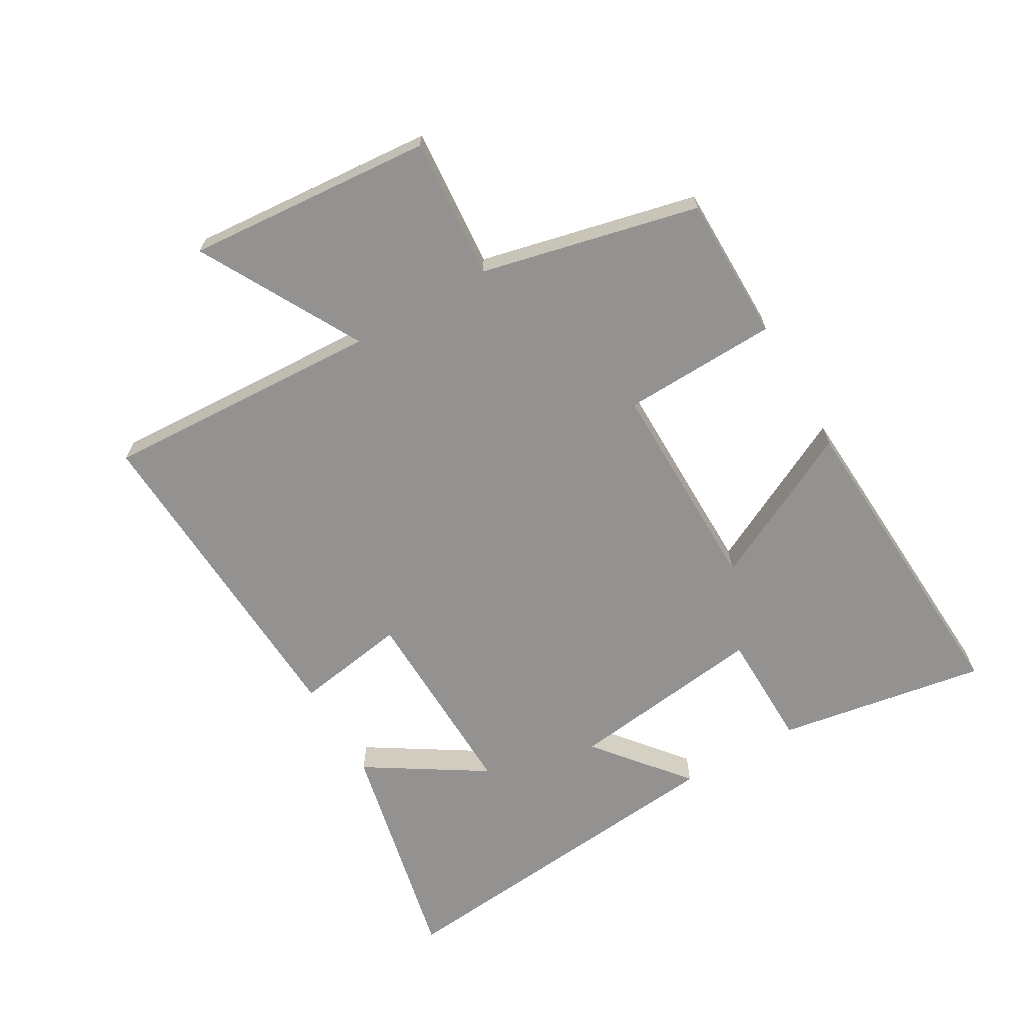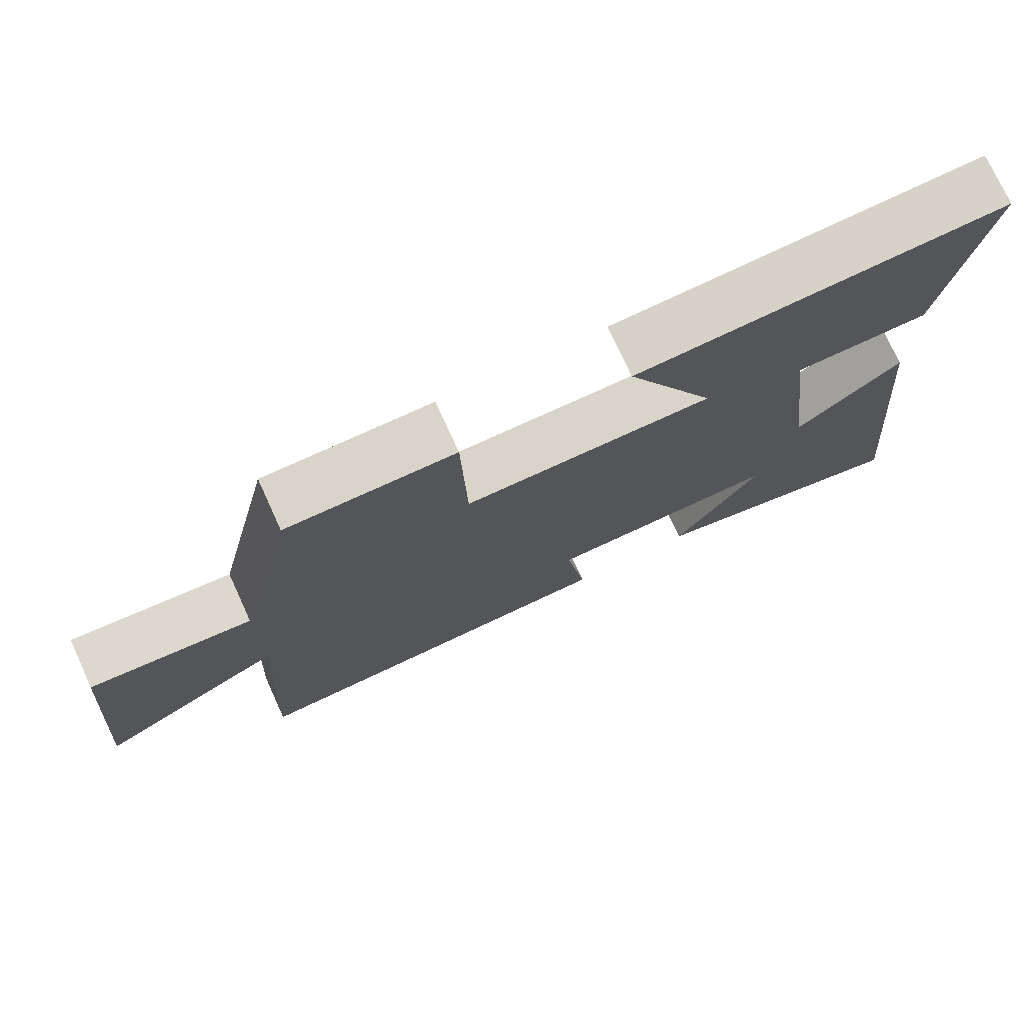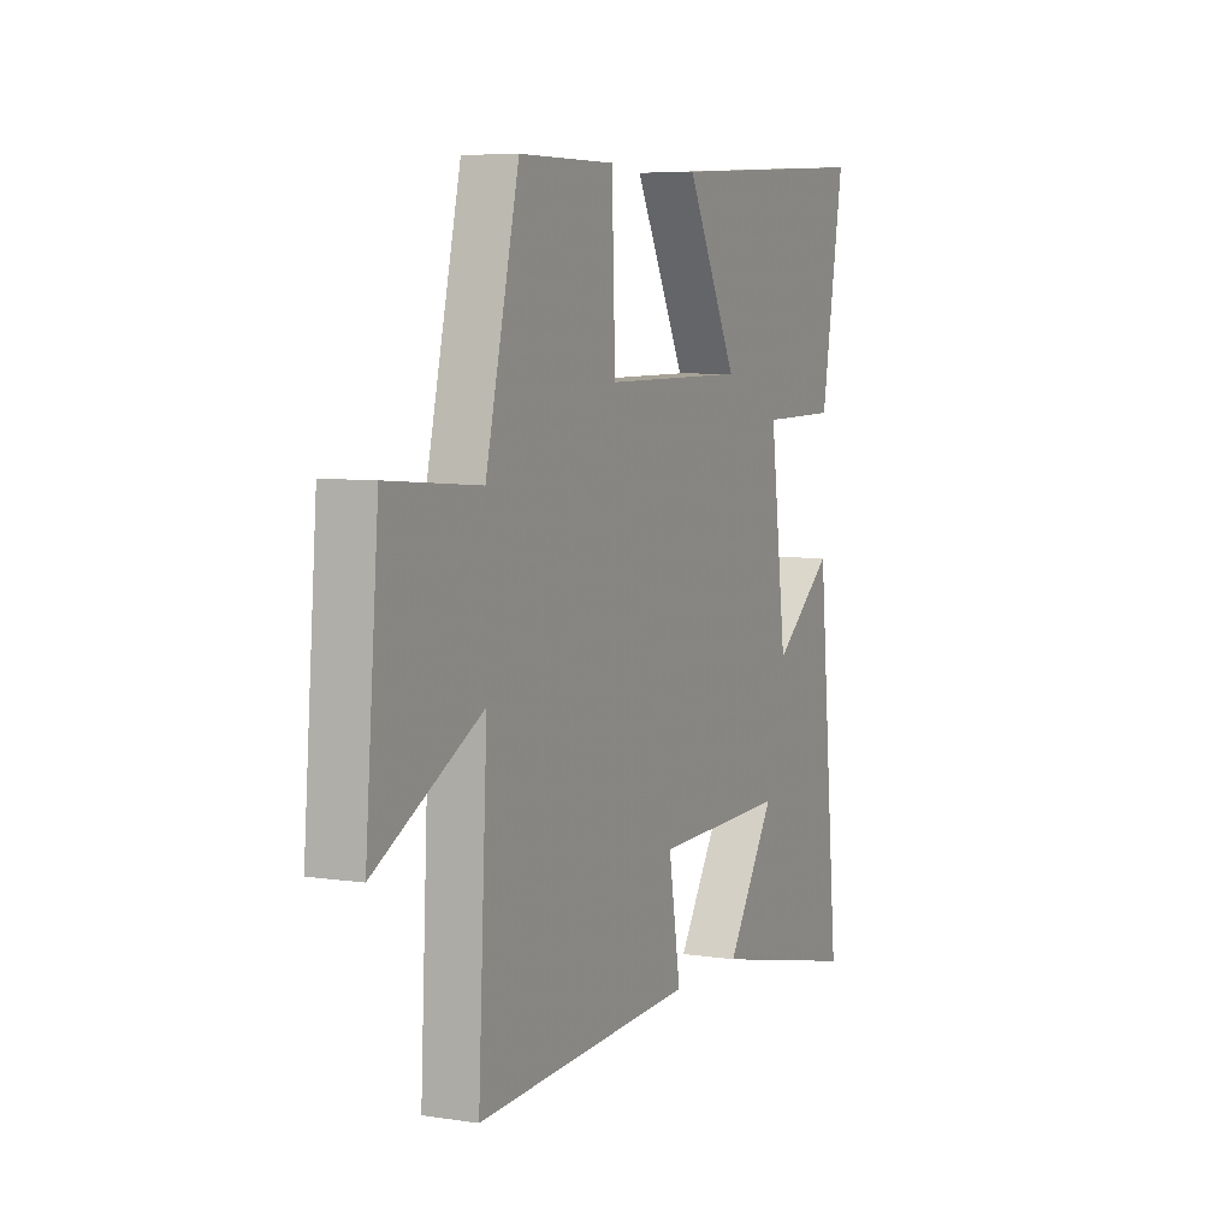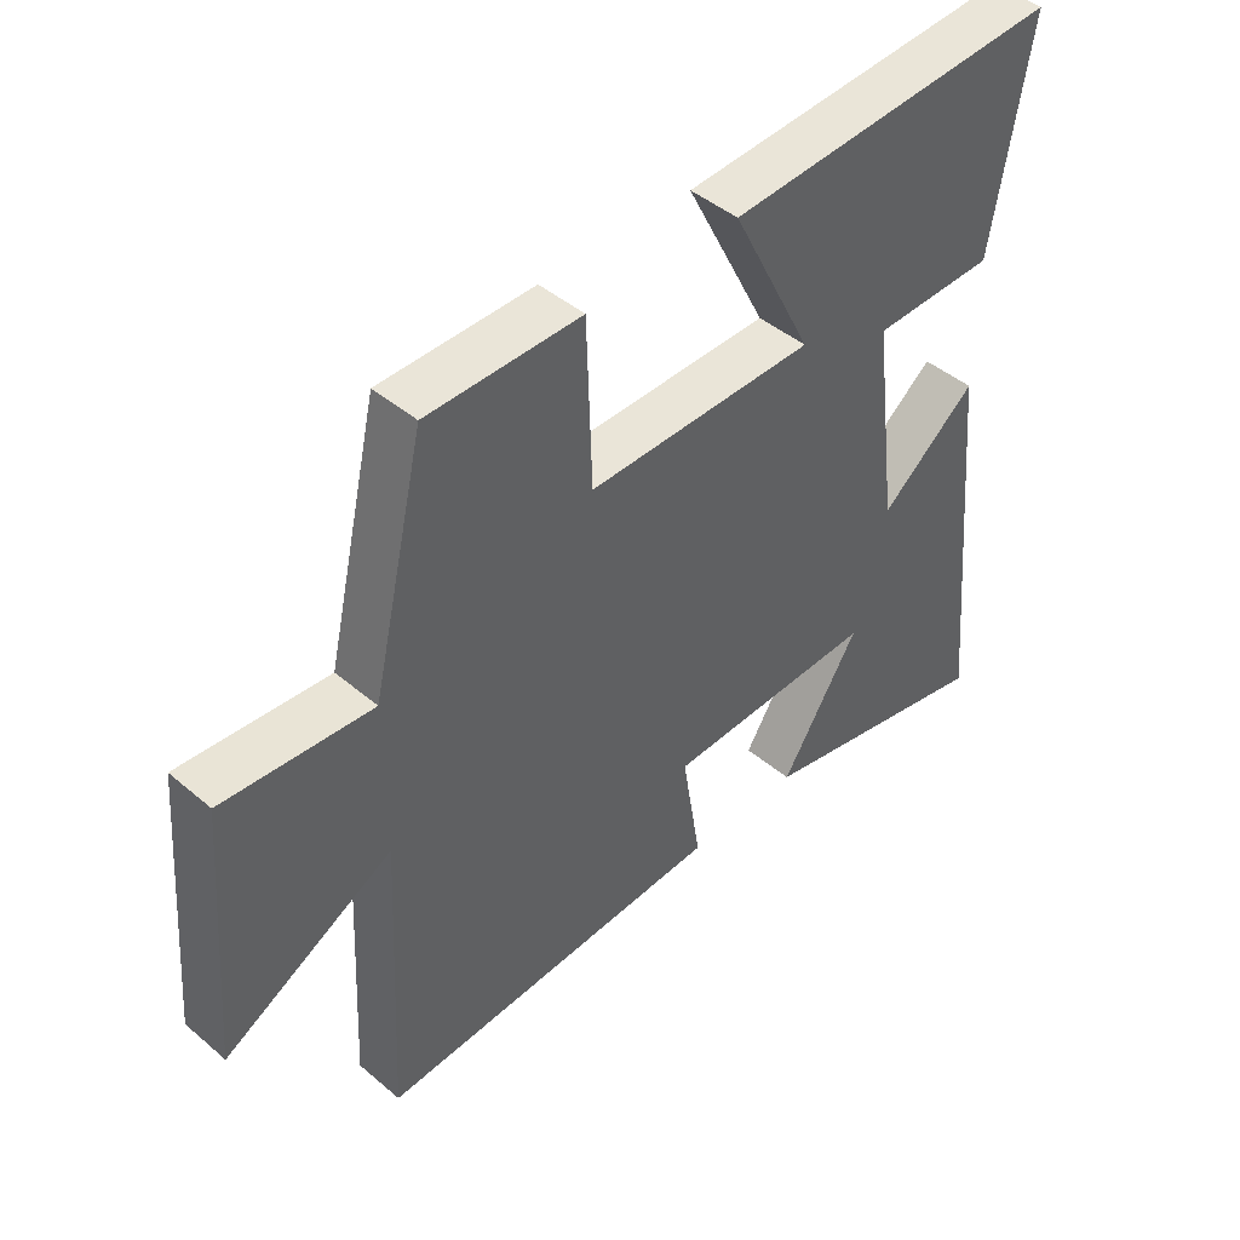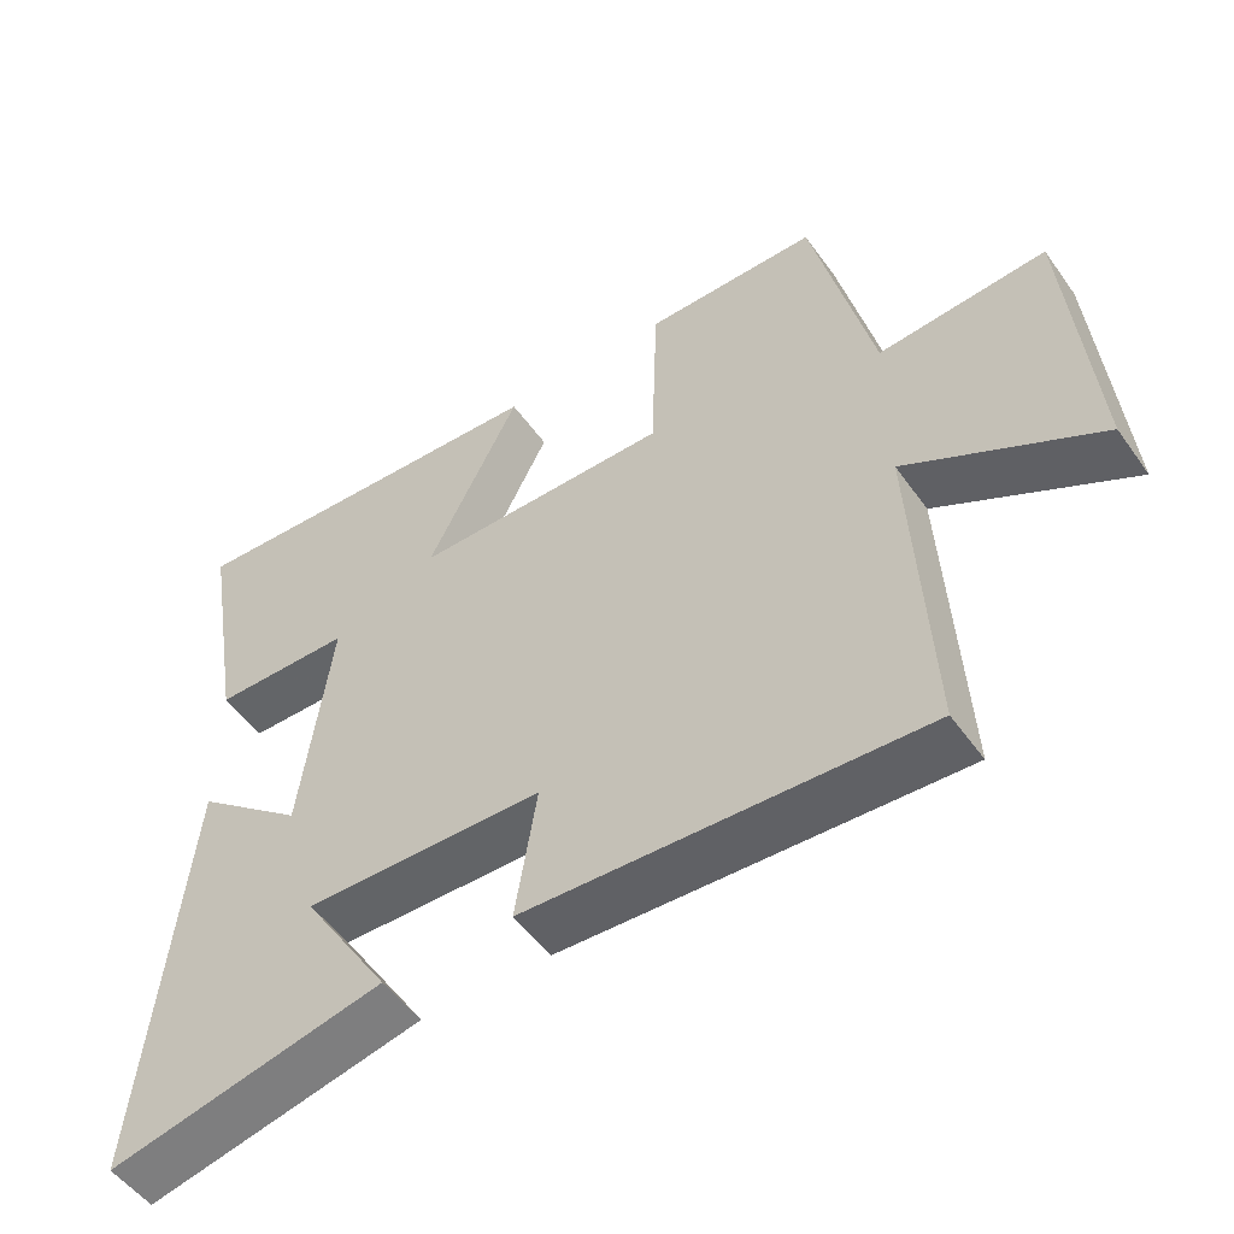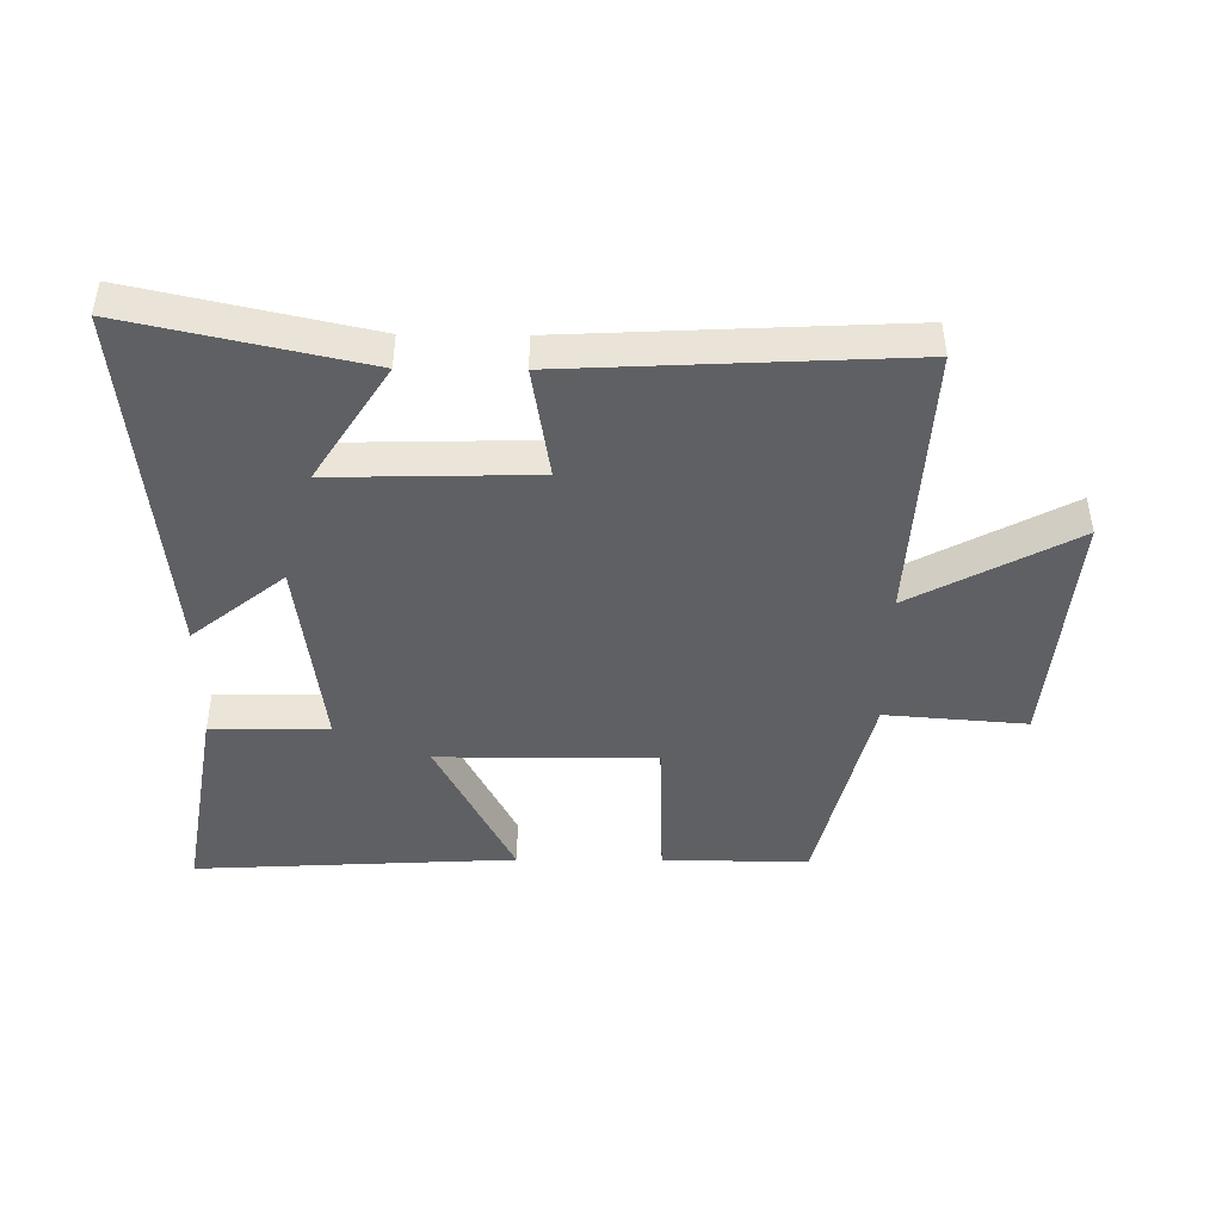
<metadata>
{"format":"obj","ext":"obj","renderer":"f3d","projection":"perspective","resolution":1024,"background":"white","views":[{"elev":-66.5,"azim":-59.8,"up":"+Y"},{"elev":74.9,"azim":-24.6,"up":"+Z"},{"elev":6.3,"azim":-65.1,"up":"+Z"},{"elev":44.7,"azim":-45.5,"up":"+Z"},{"elev":-52.0,"azim":-145.5,"up":"+Z"},{"elev":-44.6,"azim":179.4,"up":"+Y"}]}
</metadata>
<code>
v -0.419 0.07 0.499
v -0.186 0.07 0.5
v -0.178 0.07 0.252
v 0.168 0.07 0.254
v 0.044 0.07 0.5
v 0.557 0.07 0.528
v 0.5 0.07 0.194
v 0.313 0.07 0.191
v 0.353 0.07 -0.125
v 0.5 0.07 -0.006
v 0.555 0.07 -0.582
v 0.184 0.07 -0.5
v 0.303 0.07 -0.312
v -0.019 0.07 -0.32
v 0.01 0.07 -0.5
v -0.522 0.07 -0.527
v -0.5 0.07 -0.082
v -0.757 0.07 -0.222
v -0.725 0.07 0.17
v -0.5 0.07 0.152
v -0.419 0 0.499
v -0.186 0 0.5
v -0.178 0 0.252
v 0.168 0 0.254
v 0.044 0 0.5
v 0.557 0 0.528
v 0.5 0 0.194
v 0.313 0 0.191
v 0.353 0 -0.125
v 0.5 0 -0.006
v 0.555 0 -0.582
v 0.184 0 -0.5
v 0.303 0 -0.312
v -0.019 0 -0.32
v 0.01 0 -0.5
v -0.522 0 -0.527
v -0.5 0 -0.082
v -0.757 0 -0.222
v -0.725 0 0.17
v -0.5 0 0.152
f 17 18 19 20
f 1 2 3
f 20 1 3
f 17 20 3
f 16 17 3
f 15 16 3
f 14 15 3
f 13 14 3 4
f 10 11 12 13
f 9 10 13
f 8 9 13 4
f 6 7 8
f 5 6 8
f 4 5 8
f 40 39 38 37
f 23 22 21
f 23 21 40
f 23 40 37
f 23 37 36
f 23 36 35
f 23 35 34
f 24 23 34 33
f 33 32 31 30
f 33 30 29
f 24 33 29 28
f 28 27 26
f 28 26 25
f 28 25 24
f 1 21 22 2
f 2 22 23 3
f 3 23 24 4
f 4 24 25 5
f 5 25 26 6
f 6 26 27 7
f 7 27 28 8
f 8 28 29 9
f 9 29 30 10
f 10 30 31 11
f 11 31 32 12
f 12 32 33 13
f 13 33 34 14
f 14 34 35 15
f 15 35 36 16
f 16 36 37 17
f 17 37 38 18
f 18 38 39 19
f 19 39 40 20
f 20 40 21 1

</code>
